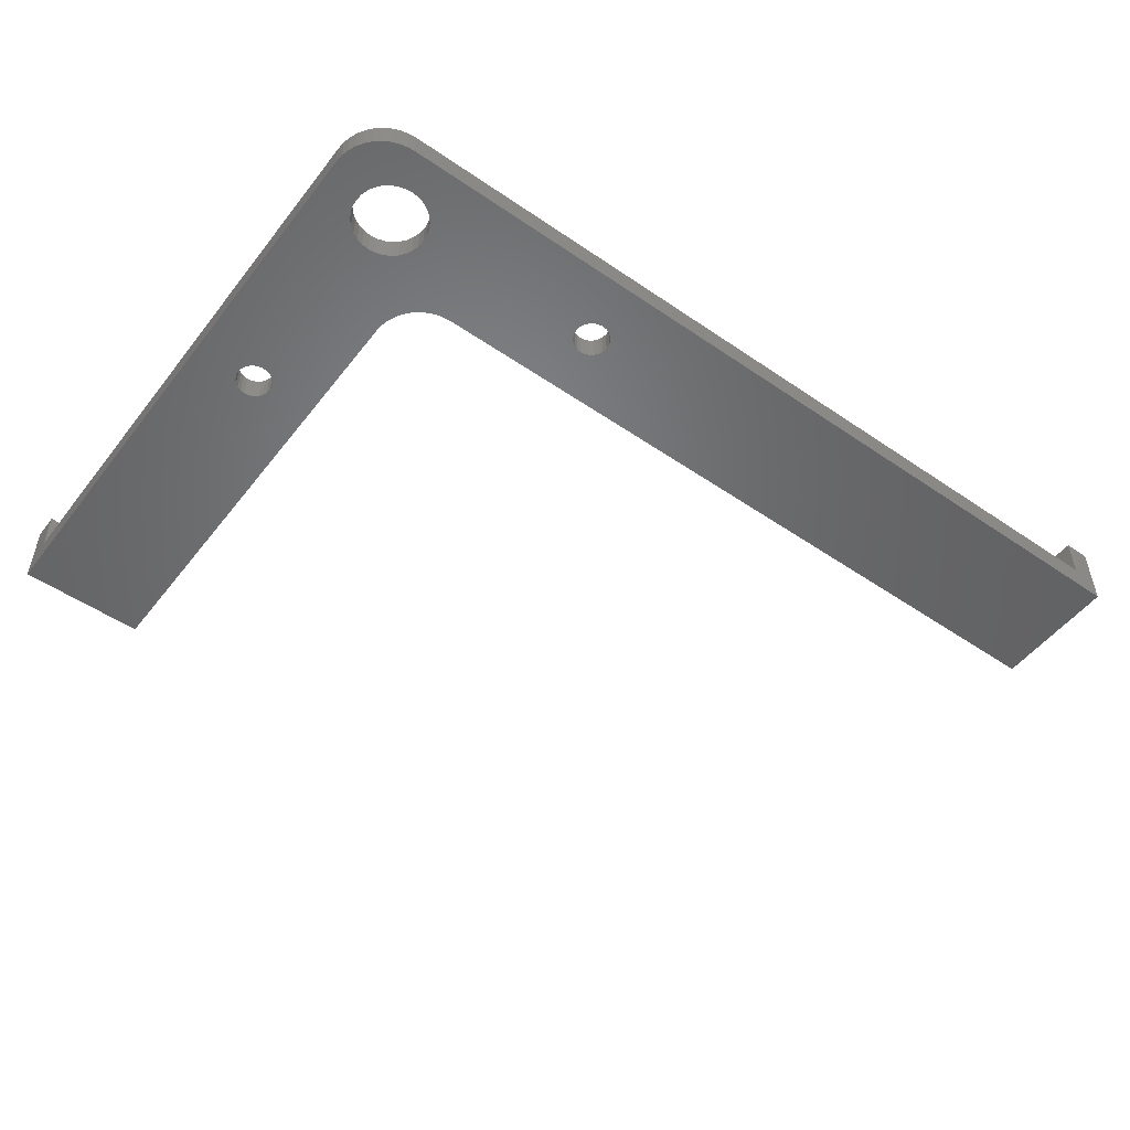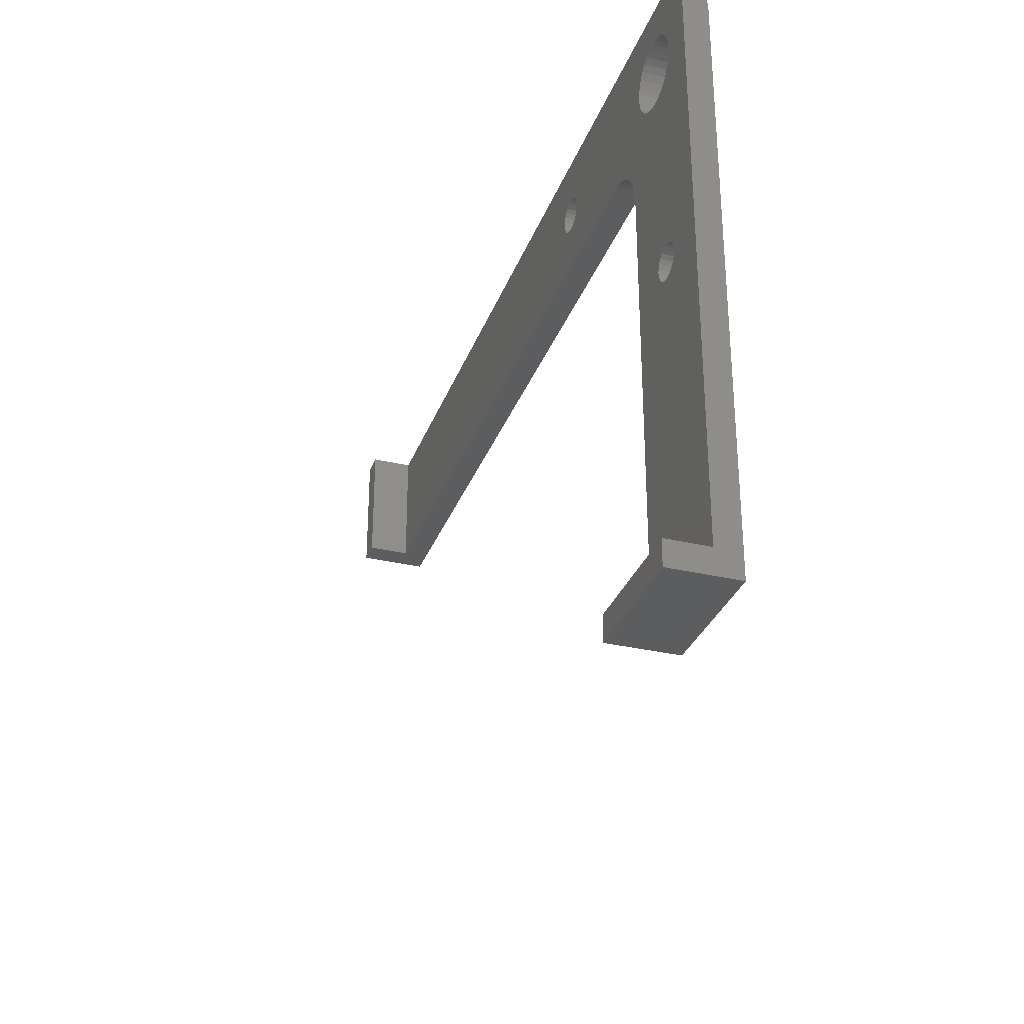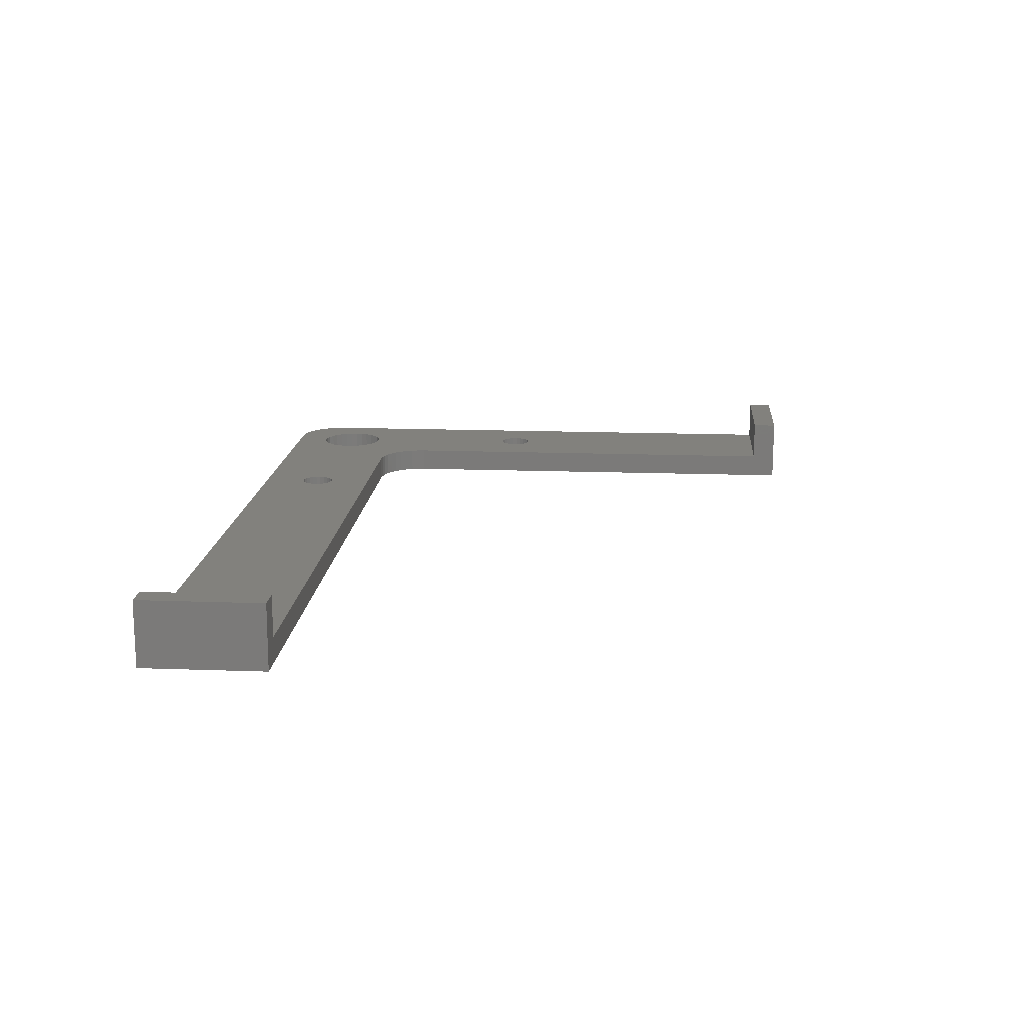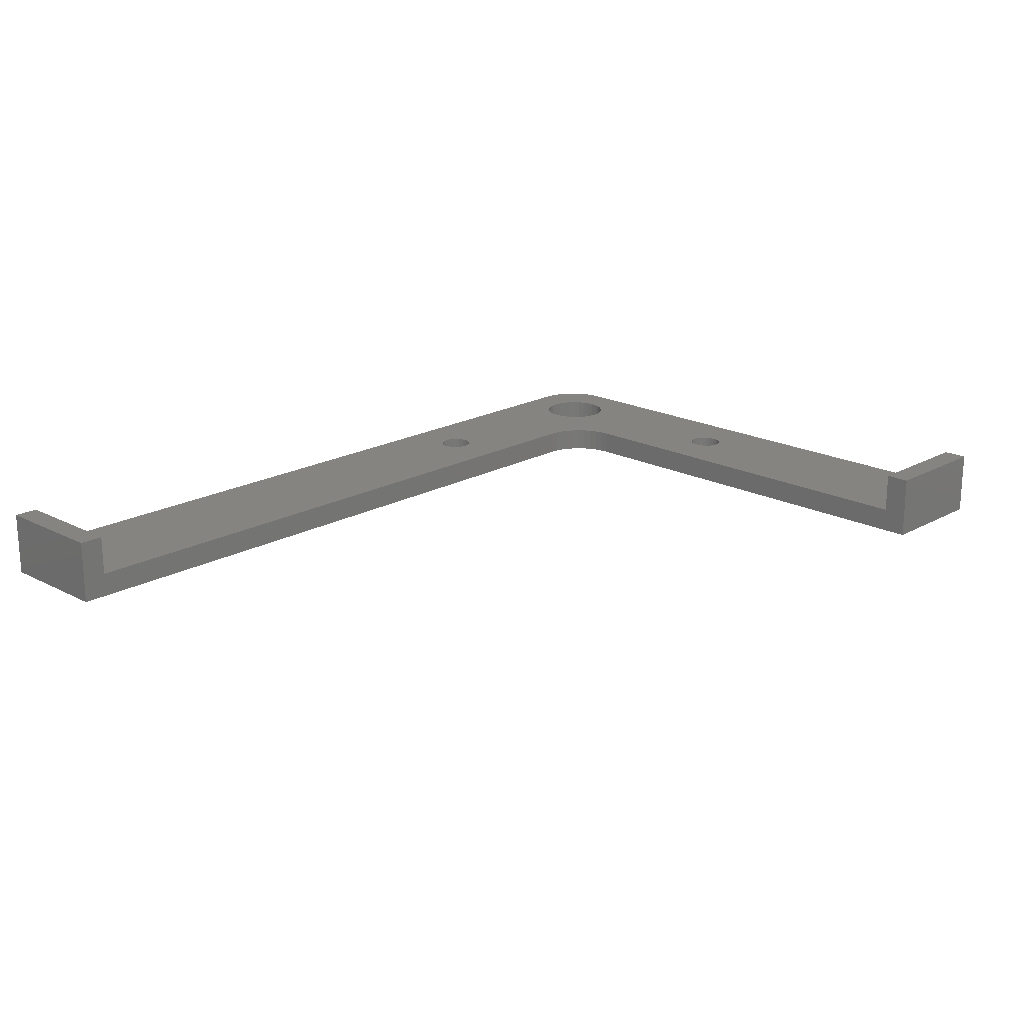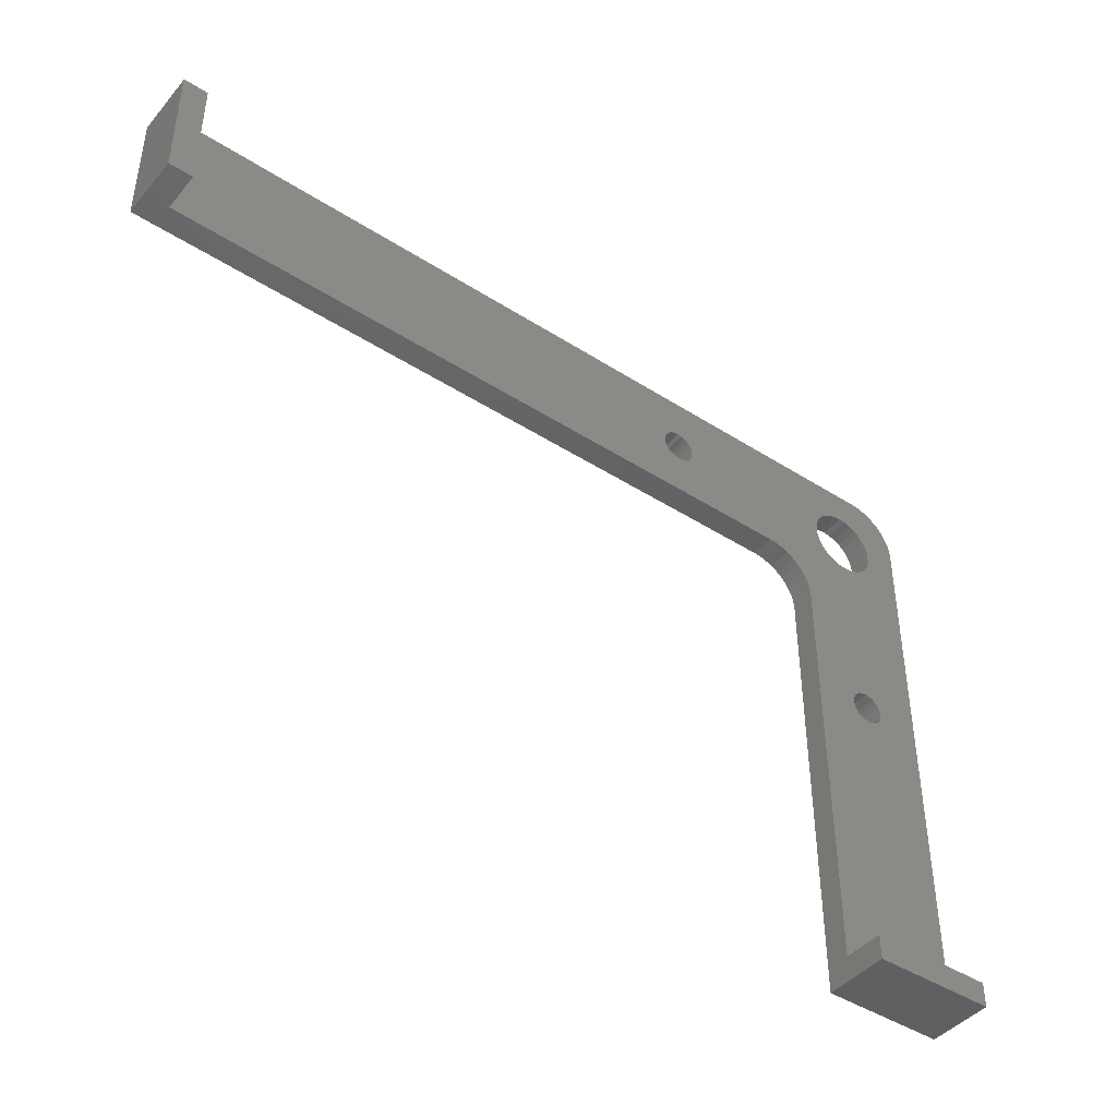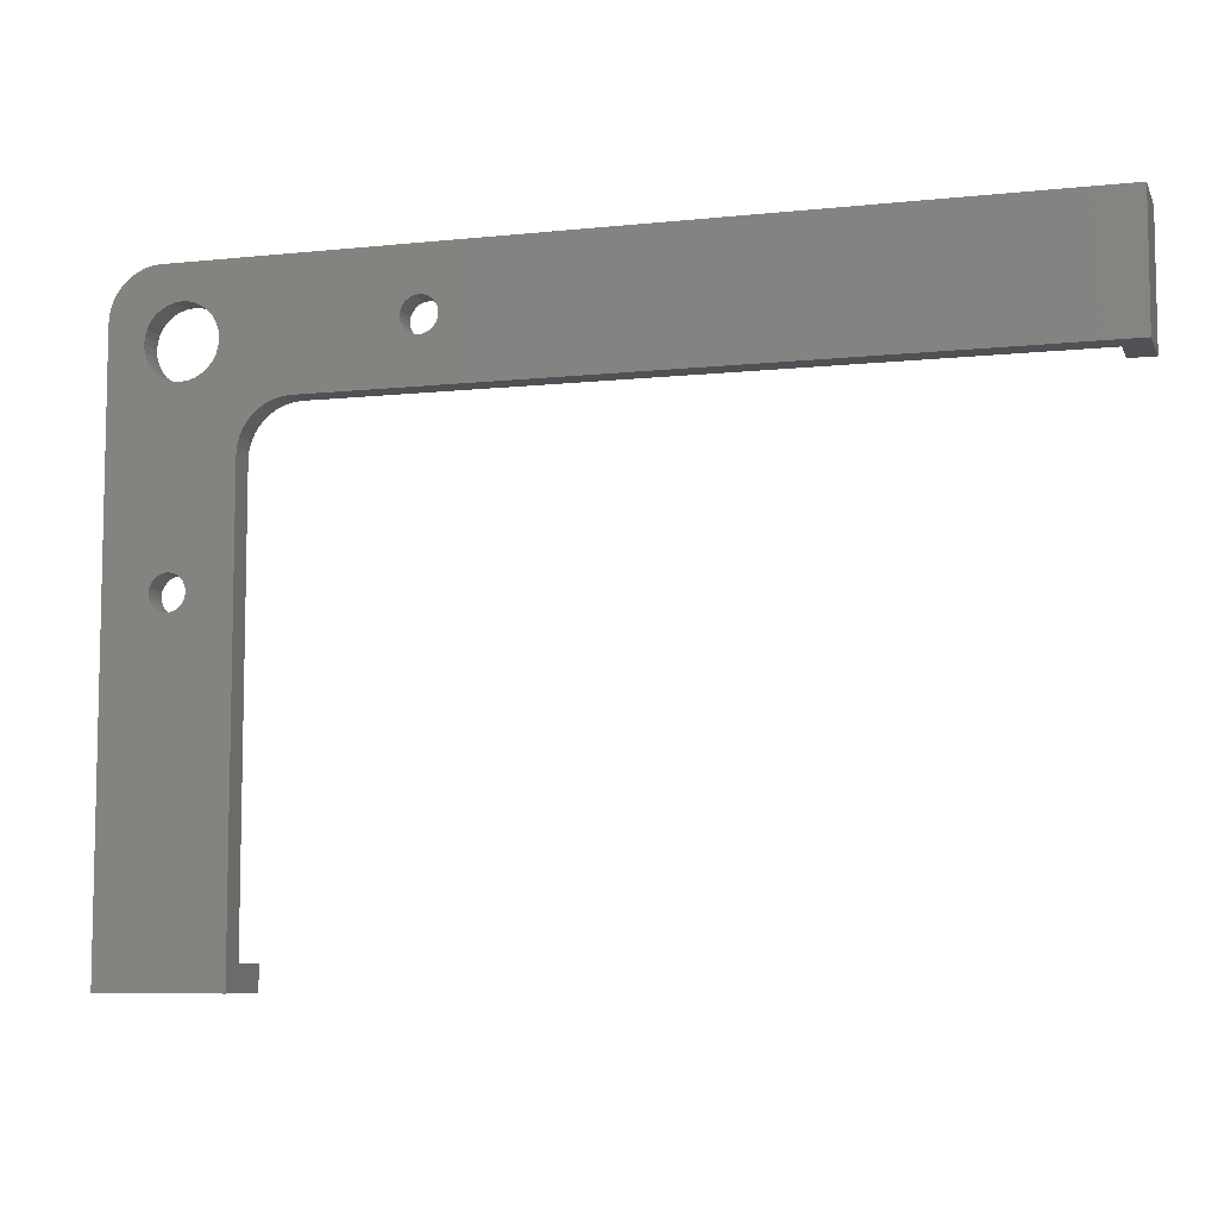
<metadata>
{"format":"stl","ext":"stl","renderer":"f3d","projection":"perspective","resolution":1024,"background":"white","views":[{"elev":-51.1,"azim":143.3,"up":"+Z"},{"elev":-31.6,"azim":71.5,"up":"+Y"},{"elev":15.5,"azim":-85.6,"up":"+Z"},{"elev":19.6,"azim":-46.0,"up":"+Z"},{"elev":-43.7,"azim":-37.0,"up":"+Y"},{"elev":-7.7,"azim":-163.4,"up":"+Y"}]}
</metadata>
<code>
# stl→obj: 220 verts, 448 faces
v -207.5 -39 3
v -222.5 -39 3
v -207.5 -39 8
v -222.5 -39 8
v -222.5 -42 0
v -207.5 -42 0
v -222.5 -42 8
v -207.5 -42 8
v -312.5 19 3
v -312.5 34 3
v -312.5 19 8
v -312.5 34 8
v -315.5 34 0
v -315.5 19 0
v -315.5 34 8
v -315.5 19 8
v -244.5 25.96 3
v -244.5 25.96 0
v -244.6 26.5 3
v -244.6 26.5 0
v -244.5 27.04 3
v -244.5 27.04 0
v -244.3 27.55 3
v -244.3 27.55 0
v -244 27.98 3
v -244 27.98 0
v -243.6 28.32 3
v -243.6 28.32 0
v -243 28.53 3
v -243 28.53 0
v -242.5 28.6 3
v -242.5 28.6 0
v -242 28.53 3
v -242 28.53 0
v -241.4 28.32 3
v -241.4 28.32 0
v -241 27.98 3
v -241 27.98 0
v -240.7 27.55 3
v -240.7 27.55 0
v -240.5 27.04 3
v -240.5 27.04 0
v -240.4 26.5 3
v -240.4 26.5 0
v -240.5 25.96 3
v -240.5 25.96 0
v -240.7 25.45 3
v -240.7 25.45 0
v -241 25.02 3
v -241 25.02 0
v -241.4 24.68 3
v -241.4 24.68 0
v -242 24.47 3
v -242 24.47 0
v -242.5 24.4 3
v -242.5 24.4 0
v -243 24.47 3
v -243 24.47 0
v -243.6 24.68 3
v -243.6 24.68 0
v -244 25.02 3
v -244 25.02 0
v -244.3 25.45 3
v -244.3 25.45 0
v -217 -1.544 3
v -217 -1.544 0
v -217.1 -1 3
v -217.1 -1 0
v -217 -0.4565 3
v -217 -0.4565 0
v -216.8 0.05 3
v -216.8 0.05 0
v -216.5 0.4849 3
v -216.5 0.4849 0
v -216.1 0.8187 3
v -216.1 0.8187 0
v -215.5 1.028 3
v -215.5 1.028 0
v -215 1.1 3
v -215 1.1 0
v -214.5 1.028 3
v -214.5 1.028 0
v -213.9 0.8187 3
v -213.9 0.8187 0
v -213.5 0.4849 3
v -213.5 0.4849 0
v -213.2 0.05 3
v -213.2 0.05 0
v -213 -0.4565 3
v -213 -0.4565 0
v -212.9 -1 3
v -212.9 -1 0
v -213 -1.544 3
v -213 -1.544 0
v -213.2 -2.05 3
v -213.2 -2.05 0
v -213.5 -2.485 3
v -213.5 -2.485 0
v -213.9 -2.819 3
v -213.9 -2.819 0
v -214.5 -3.028 3
v -214.5 -3.028 0
v -215 -3.1 3
v -215 -3.1 0
v -215.5 -3.028 3
v -215.5 -3.028 0
v -216.1 -2.819 3
v -216.1 -2.819 0
v -216.5 -2.485 3
v -216.5 -2.485 0
v -216.8 -2.05 3
v -216.8 -2.05 0
v -220.2 24.66 3
v -220.2 24.66 0
v -220.3 25.5 3
v -220.3 25.5 0
v -220.2 26.34 3
v -220.2 26.34 0
v -220 27.15 3
v -220 27.15 0
v -219.6 27.89 3
v -219.6 27.89 0
v -219 28.54 3
v -219 28.54 0
v -218.4 29.08 3
v -218.4 29.08 0
v -217.6 29.47 3
v -217.6 29.47 0
v -216.8 29.72 3
v -216.8 29.72 0
v -216 29.8 3
v -216 29.8 0
v -215.2 29.72 3
v -215.2 29.72 0
v -214.4 29.47 3
v -214.4 29.47 0
v -213.6 29.08 3
v -213.6 29.08 0
v -213 28.54 3
v -213 28.54 0
v -212.4 27.89 3
v -212.4 27.89 0
v -212 27.15 3
v -212 27.15 0
v -211.8 26.34 3
v -211.8 26.34 0
v -211.7 25.5 3
v -211.7 25.5 0
v -211.8 24.66 3
v -211.8 24.66 0
v -212 23.85 3
v -212 23.85 0
v -212.4 23.11 3
v -212.4 23.11 0
v -213 22.46 3
v -213 22.46 0
v -213.6 21.92 3
v -213.6 21.92 0
v -214.4 21.53 3
v -214.4 21.53 0
v -215.2 21.28 3
v -215.2 21.28 0
v -216 21.2 3
v -216 21.2 0
v -216.8 21.28 3
v -216.8 21.28 0
v -217.6 21.53 3
v -217.6 21.53 0
v -218.4 21.92 3
v -218.4 21.92 0
v -219 22.46 3
v -219 22.46 0
v -219.6 23.11 3
v -219.6 23.11 0
v -220 23.85 3
v -220 23.85 0
v -222.5 13 3
v -222.5 13 0
v -228.5 19 3
v -228.5 19 0
v -227.6 18.93 3
v -227.6 18.93 0
v -226.6 18.71 3
v -226.6 18.71 0
v -225.8 18.35 3
v -225.8 18.35 0
v -225 17.85 3
v -225 17.85 0
v -224.3 17.24 3
v -224.3 17.24 0
v -223.6 16.53 3
v -223.6 16.53 0
v -223.2 15.72 3
v -223.2 15.72 0
v -222.8 14.85 3
v -222.8 14.85 0
v -222.6 13.94 3
v -222.6 13.94 0
v -213.5 34 3
v -213.5 34 0
v -207.5 28 3
v -207.5 28 0
v -207.6 28.94 3
v -207.6 28.94 0
v -207.8 29.85 3
v -207.8 29.85 0
v -208.2 30.72 3
v -208.2 30.72 0
v -208.6 31.53 3
v -208.6 31.53 0
v -209.3 32.24 3
v -209.3 32.24 0
v -210 32.85 3
v -210 32.85 0
v -210.8 33.35 3
v -210.8 33.35 0
v -211.6 33.71 3
v -211.6 33.71 0
v -212.6 33.93 3
v -212.6 33.93 0
f 1 2 3
f 3 2 4
f 5 6 7
f 7 6 8
f 7 8 4
f 4 8 3
f 9 10 11
f 11 10 12
f 13 14 15
f 15 14 16
f 12 15 11
f 11 15 16
f 17 18 19
f 19 18 20
f 19 20 21
f 21 20 22
f 21 22 23
f 23 22 24
f 23 24 25
f 25 24 26
f 25 26 27
f 27 26 28
f 27 28 29
f 29 28 30
f 29 30 31
f 31 30 32
f 31 32 33
f 33 32 34
f 33 34 35
f 35 34 36
f 35 36 37
f 37 36 38
f 37 38 39
f 39 38 40
f 39 40 41
f 41 40 42
f 41 42 43
f 43 42 44
f 43 44 45
f 45 44 46
f 45 46 47
f 47 46 48
f 47 48 49
f 49 48 50
f 49 50 51
f 51 50 52
f 51 52 53
f 53 52 54
f 53 54 55
f 55 54 56
f 55 56 57
f 57 56 58
f 57 58 59
f 59 58 60
f 59 60 61
f 61 60 62
f 61 62 63
f 63 62 64
f 63 64 17
f 17 64 18
f 65 66 67
f 67 66 68
f 67 68 69
f 69 68 70
f 69 70 71
f 71 70 72
f 71 72 73
f 73 72 74
f 73 74 75
f 75 74 76
f 75 76 77
f 77 76 78
f 77 78 79
f 79 78 80
f 79 80 81
f 81 80 82
f 81 82 83
f 83 82 84
f 83 84 85
f 85 84 86
f 85 86 87
f 87 86 88
f 87 88 89
f 89 88 90
f 89 90 91
f 91 90 92
f 91 92 93
f 93 92 94
f 93 94 95
f 95 94 96
f 95 96 97
f 97 96 98
f 97 98 99
f 99 98 100
f 99 100 101
f 101 100 102
f 101 102 103
f 103 102 104
f 103 104 105
f 105 104 106
f 105 106 107
f 107 106 108
f 107 108 109
f 109 108 110
f 109 110 111
f 111 110 112
f 111 112 65
f 65 112 66
f 113 114 115
f 115 114 116
f 115 116 117
f 117 116 118
f 117 118 119
f 119 118 120
f 119 120 121
f 121 120 122
f 121 122 123
f 123 122 124
f 123 124 125
f 125 124 126
f 125 126 127
f 127 126 128
f 127 128 129
f 129 128 130
f 129 130 131
f 131 130 132
f 131 132 133
f 133 132 134
f 133 134 135
f 135 134 136
f 135 136 137
f 137 136 138
f 137 138 139
f 139 138 140
f 139 140 141
f 141 140 142
f 141 142 143
f 143 142 144
f 143 144 145
f 145 144 146
f 145 146 147
f 147 146 148
f 147 148 149
f 149 148 150
f 149 150 151
f 151 150 152
f 151 152 153
f 153 152 154
f 153 154 155
f 155 154 156
f 155 156 157
f 157 156 158
f 157 158 159
f 159 158 160
f 159 160 161
f 161 160 162
f 161 162 163
f 163 162 164
f 163 164 165
f 165 164 166
f 165 166 167
f 167 166 168
f 167 168 169
f 169 168 170
f 169 170 171
f 171 170 172
f 171 172 173
f 173 172 174
f 173 174 175
f 175 174 176
f 175 176 113
f 113 176 114
f 177 178 2
f 2 178 5
f 2 5 7
f 7 4 2
f 179 180 181
f 181 180 182
f 181 182 183
f 183 182 184
f 183 184 185
f 185 184 186
f 185 186 187
f 187 186 188
f 187 188 189
f 189 188 190
f 189 190 191
f 191 190 192
f 191 192 193
f 193 192 194
f 193 194 195
f 195 194 196
f 195 196 197
f 197 196 198
f 197 198 177
f 177 198 178
f 16 14 9
f 9 14 180
f 9 180 179
f 9 11 16
f 199 200 10
f 10 200 13
f 10 13 15
f 15 12 10
f 201 202 203
f 203 202 204
f 203 204 205
f 205 204 206
f 205 206 207
f 207 206 208
f 207 208 209
f 209 208 210
f 209 210 211
f 211 210 212
f 211 212 213
f 213 212 214
f 213 214 215
f 215 214 216
f 215 216 217
f 217 216 218
f 217 218 219
f 219 218 220
f 219 220 199
f 199 220 200
f 8 6 1
f 1 6 202
f 1 202 201
f 1 3 8
f 117 43 115
f 115 43 179
f 115 179 113
f 113 179 181
f 113 181 175
f 175 181 183
f 175 183 173
f 173 183 185
f 173 185 171
f 171 185 187
f 171 187 169
f 169 187 189
f 169 189 167
f 167 189 191
f 167 191 165
f 165 191 193
f 165 193 163
f 163 193 195
f 163 195 161
f 161 195 197
f 161 197 177
f 43 117 41
f 41 117 119
f 41 119 39
f 39 119 121
f 39 121 37
f 37 121 123
f 37 123 35
f 35 123 125
f 35 125 199
f 199 125 127
f 199 127 129
f 129 131 199
f 199 131 133
f 199 133 135
f 137 211 135
f 135 211 213
f 135 213 215
f 139 207 137
f 137 207 209
f 137 209 211
f 207 139 205
f 205 139 141
f 205 141 203
f 203 141 201
f 201 141 143
f 201 143 145
f 145 147 201
f 201 147 149
f 201 149 151
f 151 153 201
f 201 153 87
f 201 87 89
f 153 155 87
f 87 155 85
f 85 155 157
f 85 157 83
f 83 157 159
f 83 159 81
f 81 159 177
f 81 177 79
f 79 177 77
f 77 177 75
f 75 177 73
f 73 177 71
f 71 177 69
f 69 177 67
f 67 177 65
f 65 177 2
f 65 2 111
f 111 2 109
f 109 2 107
f 107 2 105
f 105 2 103
f 103 2 1
f 103 1 101
f 101 1 99
f 99 1 97
f 97 1 95
f 95 1 93
f 93 1 91
f 91 1 201
f 91 201 89
f 159 161 177
f 21 10 19
f 19 10 9
f 19 9 17
f 17 9 63
f 63 9 61
f 61 9 59
f 59 9 57
f 57 9 179
f 57 179 55
f 55 179 53
f 53 179 51
f 51 179 49
f 49 179 47
f 47 179 45
f 45 179 43
f 21 23 10
f 10 23 25
f 10 25 27
f 27 29 10
f 10 29 31
f 10 31 199
f 199 31 33
f 199 33 35
f 215 217 135
f 135 217 219
f 135 219 199
f 114 180 116
f 116 180 44
f 116 44 118
f 118 44 42
f 118 42 120
f 120 42 40
f 120 40 122
f 122 40 38
f 122 38 124
f 124 38 36
f 124 36 126
f 126 36 200
f 126 200 128
f 128 200 130
f 130 200 132
f 132 200 134
f 134 200 136
f 136 200 220
f 136 220 218
f 180 114 182
f 182 114 176
f 182 176 184
f 184 176 174
f 184 174 186
f 186 174 172
f 186 172 188
f 188 172 170
f 188 170 190
f 190 170 168
f 190 168 192
f 192 168 166
f 192 166 194
f 194 166 164
f 194 164 196
f 196 164 198
f 198 164 162
f 198 162 178
f 178 162 160
f 178 160 82
f 82 160 84
f 84 160 158
f 84 158 86
f 86 158 156
f 86 156 88
f 88 156 154
f 88 154 202
f 202 154 152
f 202 152 150
f 150 148 202
f 202 148 146
f 202 146 144
f 144 142 202
f 202 142 204
f 204 142 206
f 206 142 140
f 206 140 208
f 208 140 138
f 208 138 210
f 210 138 212
f 212 138 136
f 212 136 214
f 214 136 216
f 216 136 218
f 70 68 178
f 178 68 66
f 178 66 5
f 5 66 112
f 5 112 110
f 110 108 5
f 5 108 106
f 5 106 104
f 5 104 6
f 6 104 102
f 6 102 100
f 100 98 6
f 6 98 96
f 6 96 94
f 94 92 6
f 6 92 202
f 202 92 90
f 202 90 88
f 82 80 178
f 178 80 78
f 178 78 76
f 76 74 178
f 178 74 72
f 178 72 70
f 18 14 20
f 20 14 13
f 20 13 22
f 22 13 24
f 24 13 26
f 26 13 28
f 28 13 30
f 30 13 32
f 32 13 200
f 32 200 34
f 34 200 36
f 18 64 14
f 14 64 62
f 14 62 60
f 60 58 14
f 14 58 180
f 180 58 56
f 180 56 54
f 54 52 180
f 180 52 50
f 180 50 48
f 48 46 180
f 180 46 44

</code>
